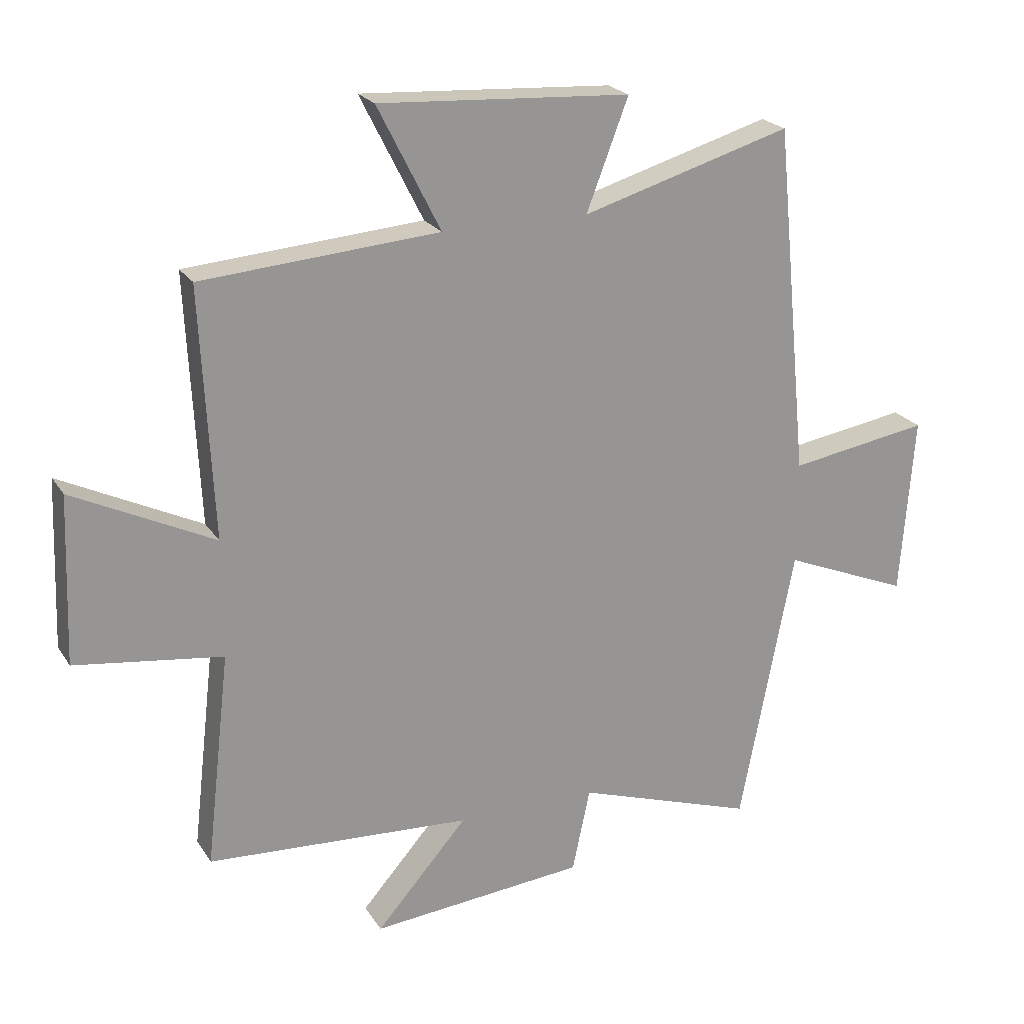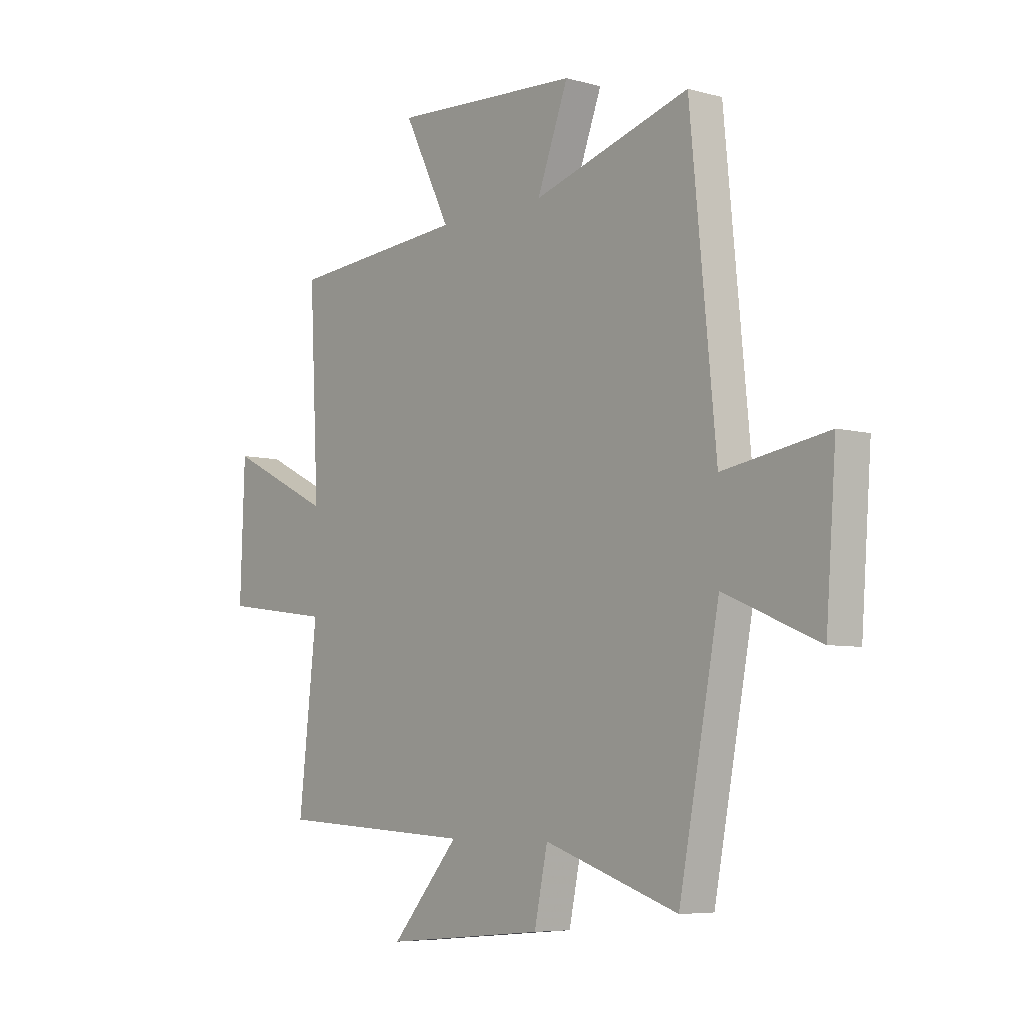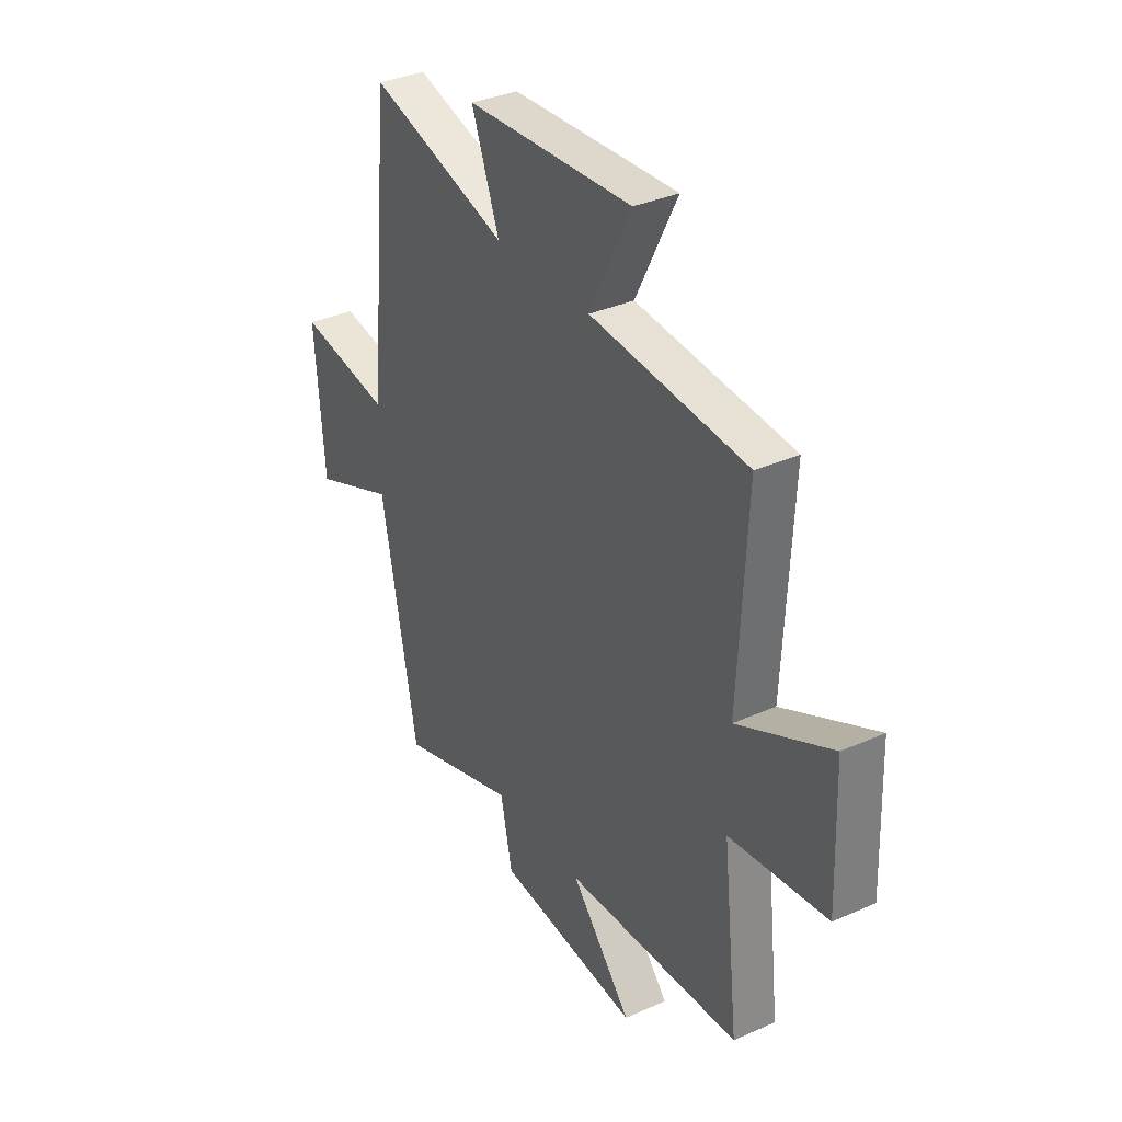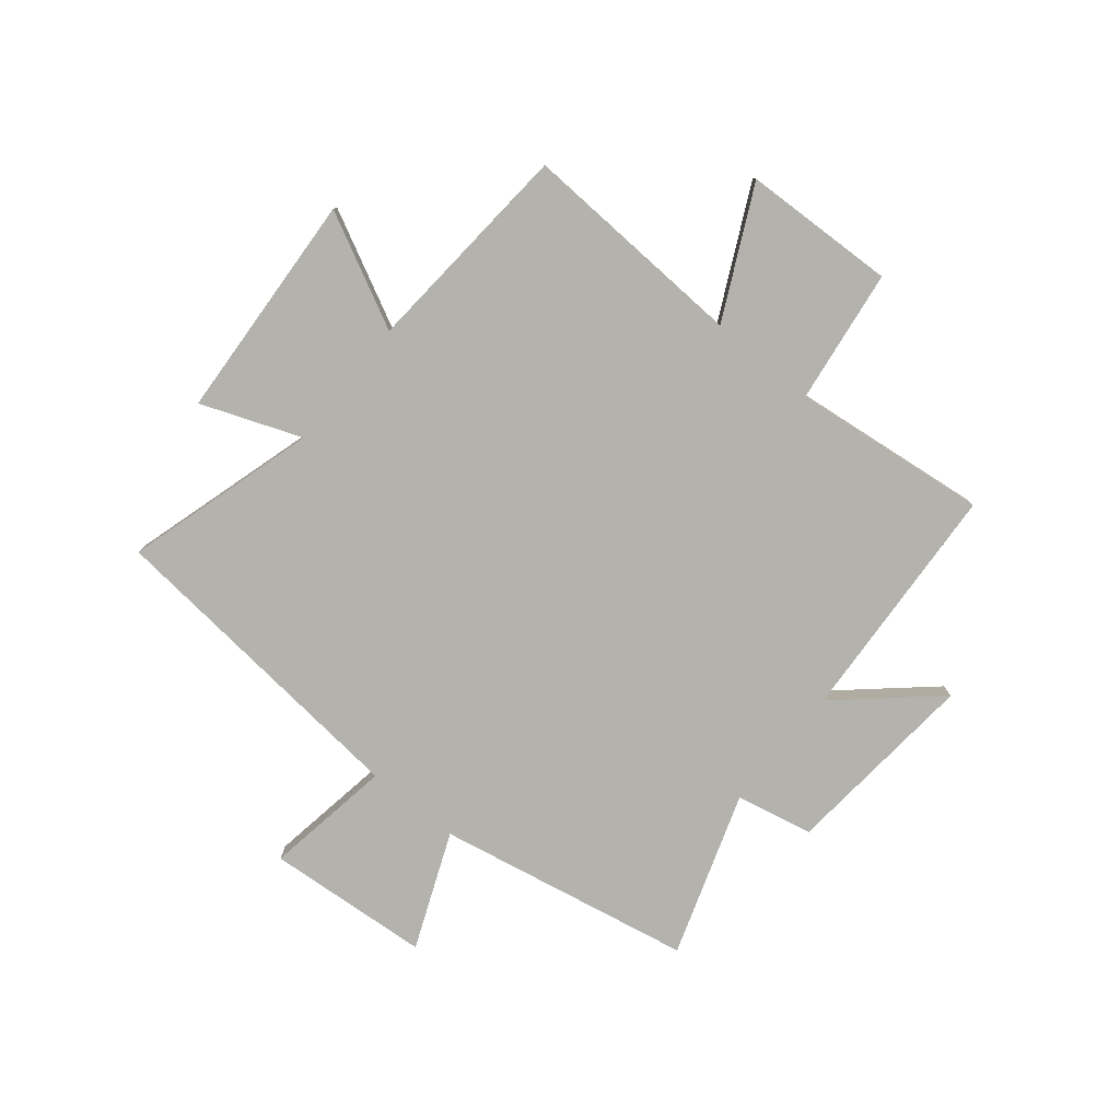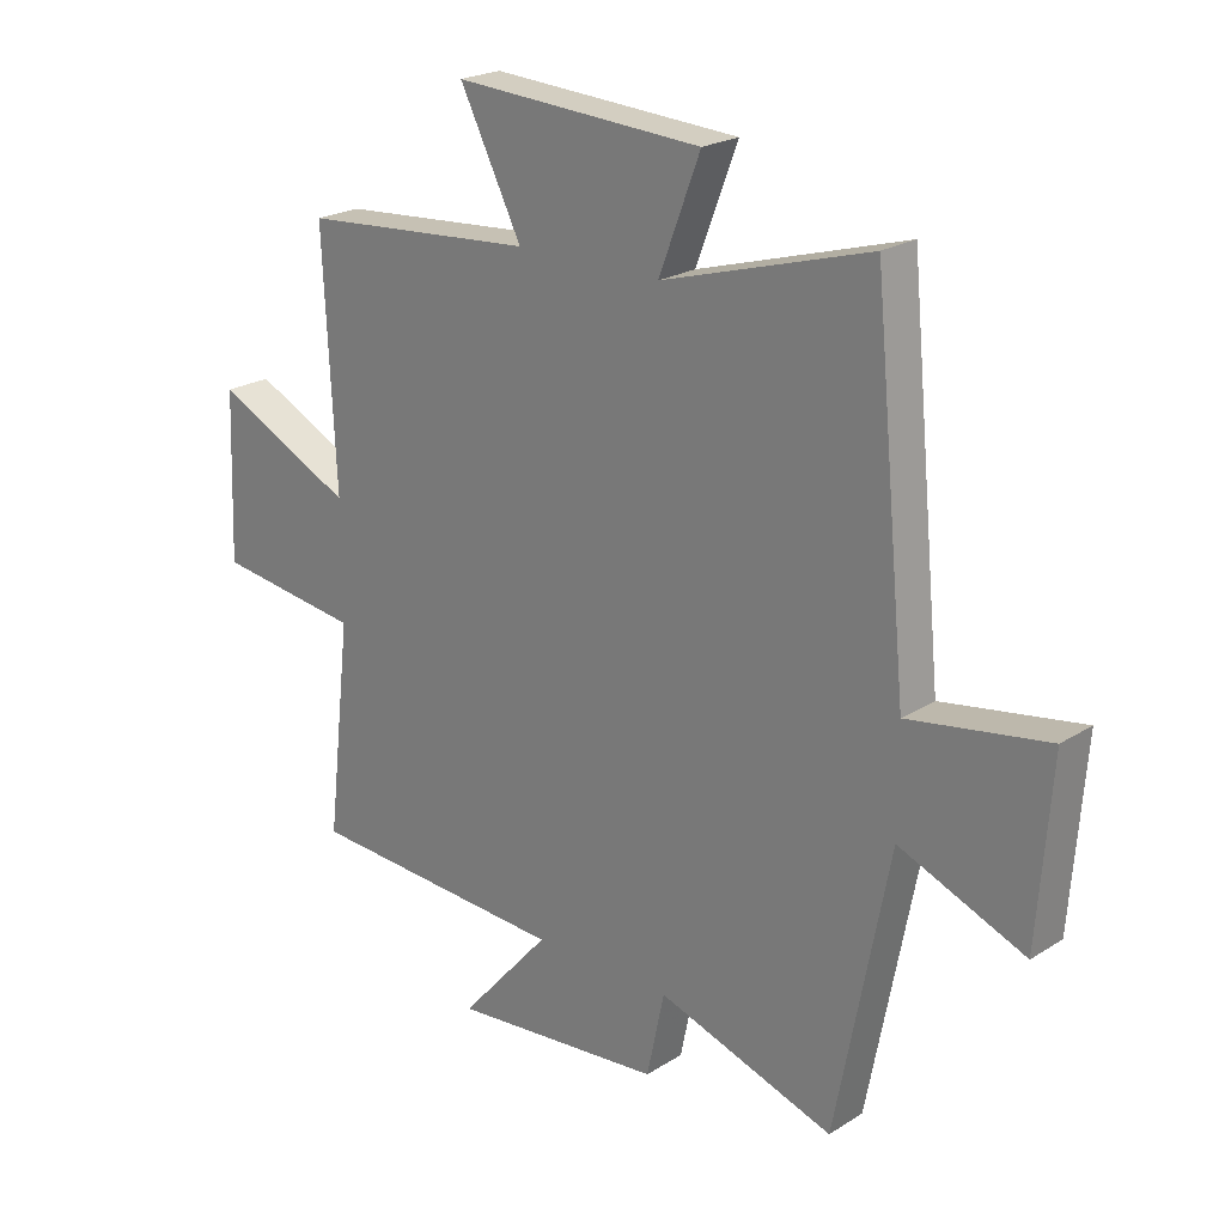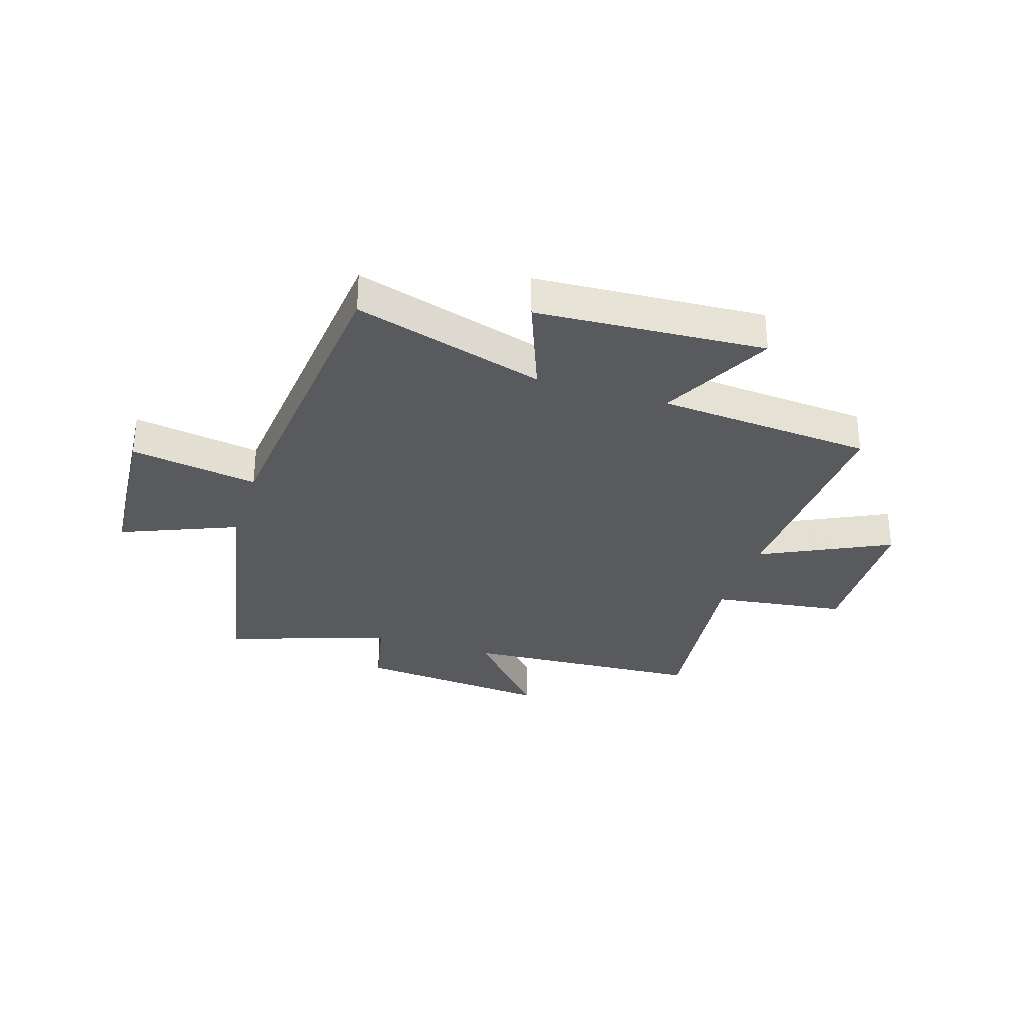
<metadata>
{"format":"obj","ext":"obj","renderer":"f3d","projection":"perspective","resolution":1024,"background":"white","views":[{"elev":22.2,"azim":155.9,"up":"+Z"},{"elev":-6.3,"azim":-129.3,"up":"+Z"},{"elev":34.8,"azim":59.2,"up":"+Z"},{"elev":-79.4,"azim":50.8,"up":"+Y"},{"elev":22.2,"azim":-137.5,"up":"+Z"},{"elev":-31.3,"azim":-17.6,"up":"+Y"}]}
</metadata>
<code>
v 0.52 0.07 0.47
v 0.5 0.07 0.066
v 0.729 0.07 0.178
v 0.739 0.07 -0.094
v 0.5 0.07 -0.126
v 0.54 0.07 -0.475
v 0.109 0.07 -0.5
v 0.258 0.07 -0.669
v -0.092 0.07 -0.637
v -0.121 0.07 -0.5
v -0.412 0.07 -0.597
v -0.5 0.07 -0.142
v -0.706 0.07 -0.227
v -0.728 0.07 0.065
v -0.5 0.07 0.028
v -0.444 0.07 0.6
v -0.103 0.07 0.5
v -0.171 0.07 0.678
v 0.237 0.07 0.702
v 0.135 0.07 0.5
v 0.52 0 0.47
v 0.5 0 0.066
v 0.729 0 0.178
v 0.739 0 -0.094
v 0.5 0 -0.126
v 0.54 0 -0.475
v 0.109 0 -0.5
v 0.258 0 -0.669
v -0.092 0 -0.637
v -0.121 0 -0.5
v -0.412 0 -0.597
v -0.5 0 -0.142
v -0.706 0 -0.227
v -0.728 0 0.065
v -0.5 0 0.028
v -0.444 0 0.6
v -0.103 0 0.5
v -0.171 0 0.678
v 0.237 0 0.702
v 0.135 0 0.5
f 17 18 19 20
f 17 20 1 2
f 15 16 17 2
f 12 13 14 15
f 12 15 2
f 11 12 2
f 10 11 2
f 7 8 9 10
f 5 6 7 10
f 5 10 2 3
f 3 4 5
f 40 39 38 37
f 22 21 40 37
f 22 37 36 35
f 35 34 33 32
f 22 35 32
f 22 32 31
f 22 31 30
f 30 29 28 27
f 30 27 26 25
f 23 22 30 25
f 25 24 23
f 1 21 22 2
f 2 22 23 3
f 3 23 24 4
f 4 24 25 5
f 5 25 26 6
f 6 26 27 7
f 7 27 28 8
f 8 28 29 9
f 9 29 30 10
f 10 30 31 11
f 11 31 32 12
f 12 32 33 13
f 13 33 34 14
f 14 34 35 15
f 15 35 36 16
f 16 36 37 17
f 17 37 38 18
f 18 38 39 19
f 19 39 40 20
f 20 40 21 1

</code>
